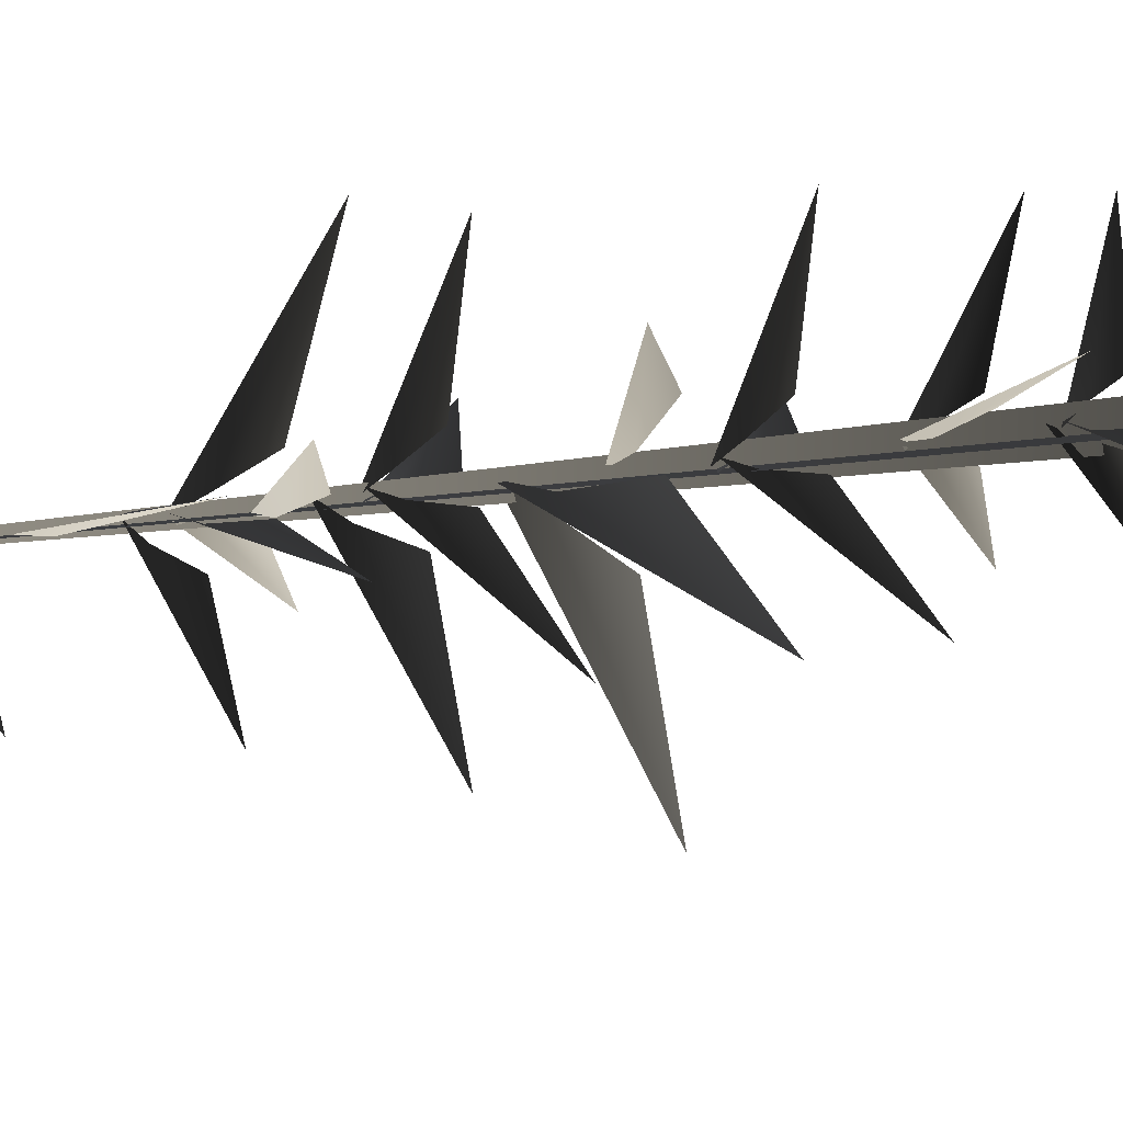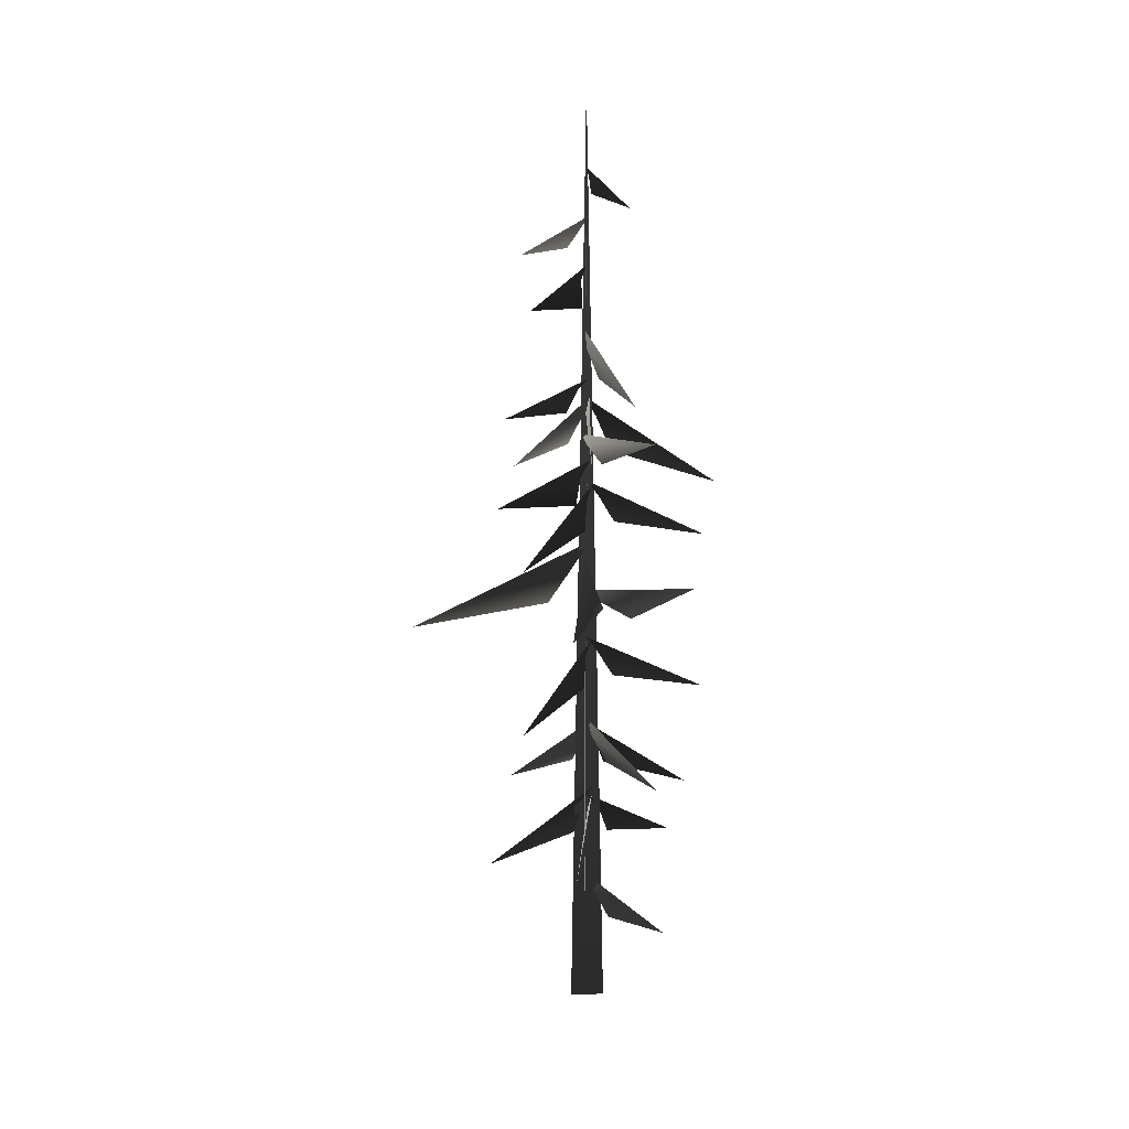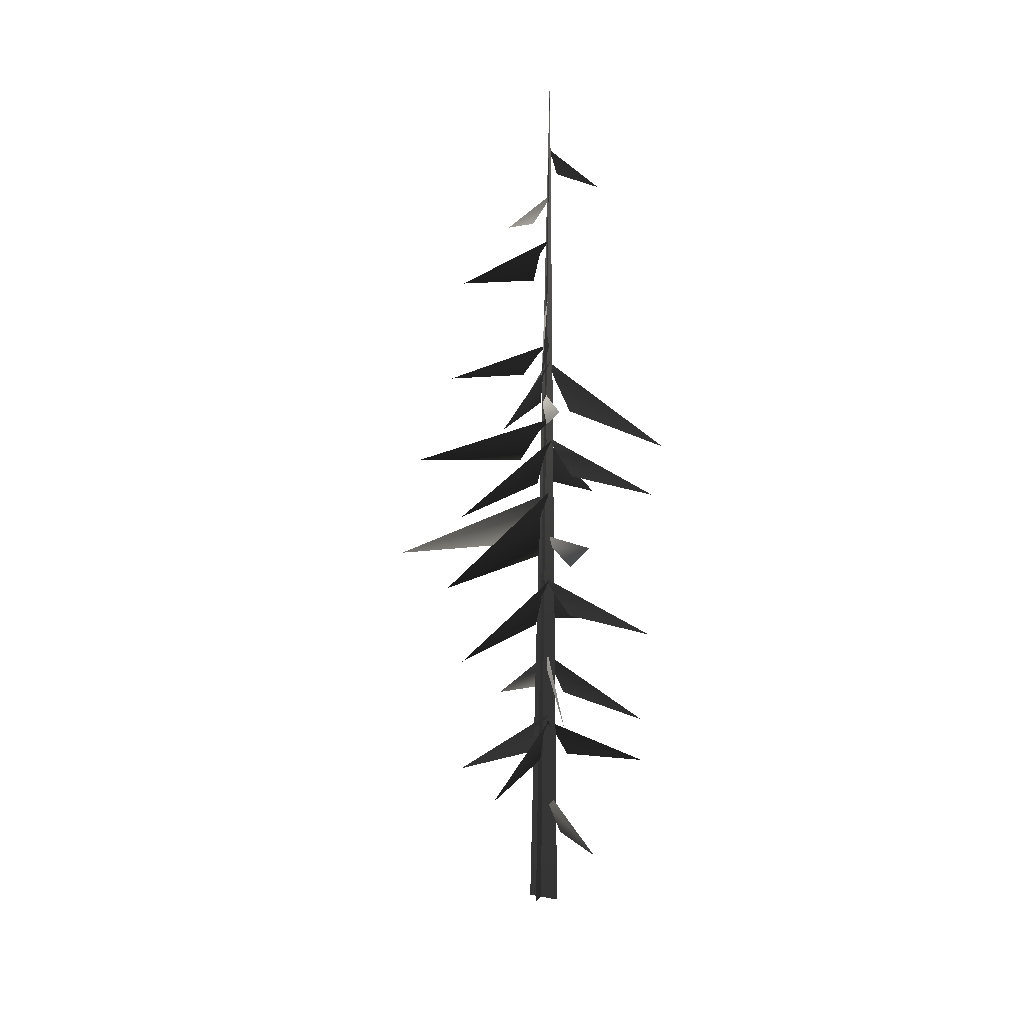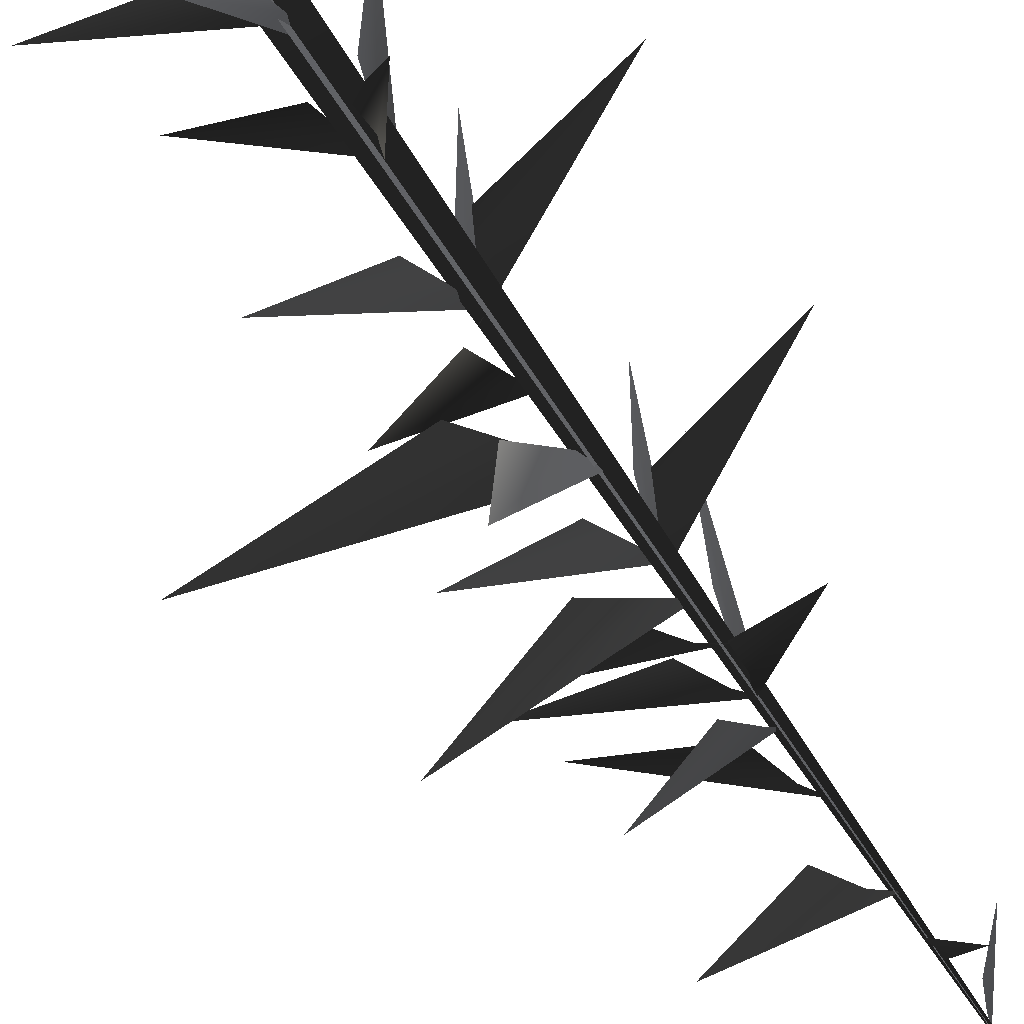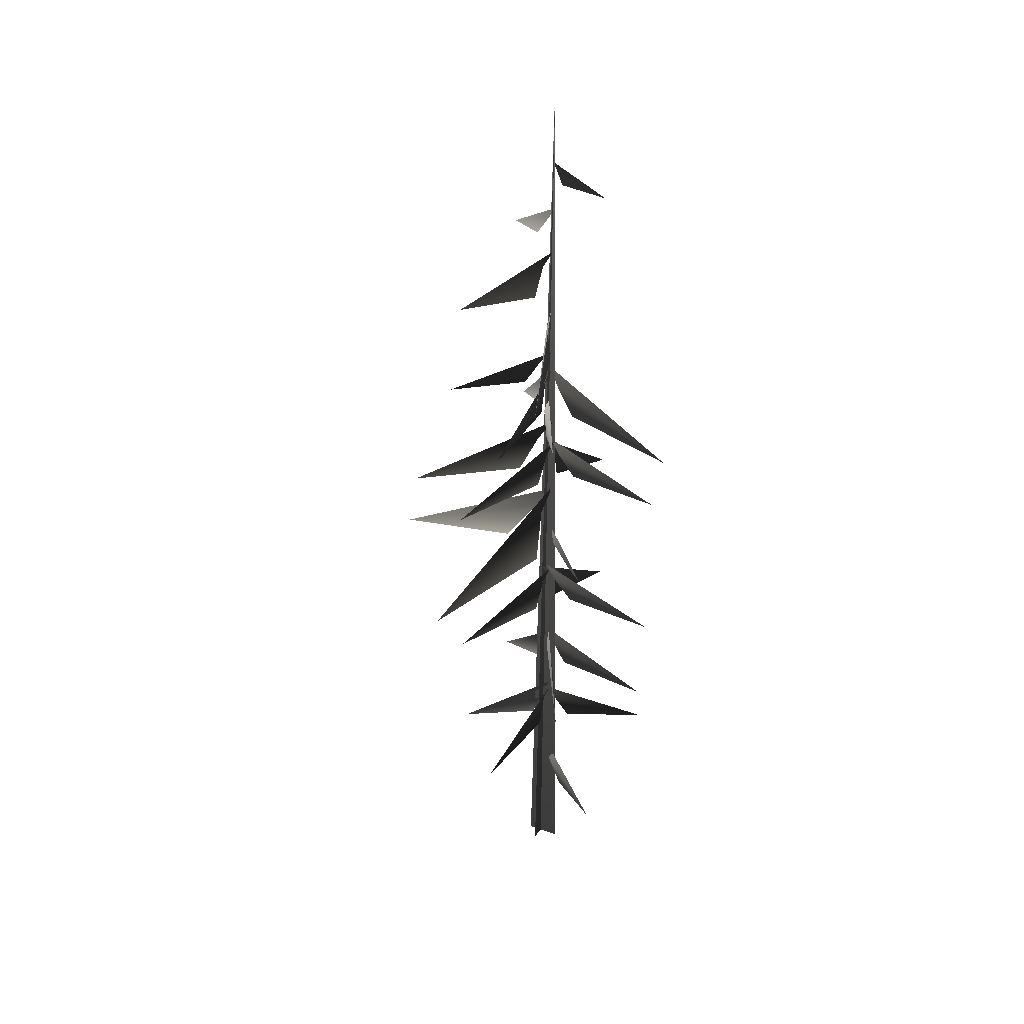
<metadata>
{"format":"obj","ext":"obj","renderer":"f3d","projection":"perspective","resolution":1024,"background":"white","views":[{"elev":17.8,"azim":-108.9,"up":"+Z"},{"elev":10.1,"azim":-90.9,"up":"+Y"},{"elev":13.0,"azim":-65.2,"up":"+Y"},{"elev":-61.9,"azim":31.4,"up":"+Z"},{"elev":30.3,"azim":-60.8,"up":"+Y"}]}
</metadata>
<code>
v -0.9886 1.87 2.022
v -0.04147 2.739 0.192
v 0.1754 3.133 -0.009916
v -0.1296 2.017 0.5884
v 0.06087 5.014 0.3299
v -0.04061 5.411 0.05557
v 1.981 3.837 2.32
v 0.4005 4.296 0.5632
v 0.05844 5.162 -0.0777
v -0.01362 5.603 0.1318
v -0.2755 3.566 -2.602
v -0.09599 4.395 -0.3496
v -0.1547 7.074 0.1253
v 0.1511 7.447 0.02075
v -2.566 6.258 1.723
v -0.4861 6.428 0.523
v 0.1438 6.999 -0.09008
v -0.007087 7.391 0.02216
v 1.259 5.592 -2.036
v 0.1633 6.329 -0.3765
v -0.1149 9.199 -0.03922
v -0.01337 9.653 0.1231
v -2.01 7.555 -1.693
v -0.4601 8.447 -0.08305
v -0.007235 9.327 0.2779
v 0.04388 9.717 -0.01885
v 0.4093 8.302 3.072
v 0.1829 8.64 0.7
v -0.04147 2.739 0.192
v -0.9886 1.87 2.022
v 0.1754 3.133 -0.009916
v -0.1296 2.017 0.5884
v 0.06087 5.014 0.3299
v 1.981 3.837 2.32
v -0.04061 5.411 0.05557
v 0.4005 4.296 0.5632
v 0.05844 5.162 -0.0777
v -0.2755 3.566 -2.602
v -0.01362 5.603 0.1318
v -0.09599 4.395 -0.3496
v -0.1547 7.074 0.1253
v -2.566 6.258 1.723
v 0.1511 7.447 0.02075
v -0.4861 6.428 0.523
v 0.1438 6.999 -0.09008
v 1.259 5.592 -2.036
v -0.007087 7.391 0.02216
v 0.1633 6.329 -0.3765
v -0.1149 9.199 -0.03922
v -2.01 7.555 -1.693
v -0.01337 9.653 0.1231
v -0.4601 8.447 -0.08305
v -0.007235 9.327 0.2779
v 0.4093 8.302 3.072
v 0.04388 9.717 -0.01885
v 0.1829 8.64 0.7
v -0.7609 10.36 1.125
v -2.972 11.57 2.59
v -0.2411 10.71 0.3411
v 0.2145 10.93 0.02163
v -0.7609 10.36 1.125
v -0.2411 10.71 0.3411
v -2.972 11.57 2.59
v 0.2145 10.93 0.02163
v -0.09563 5.062 0.02498
v 0.1387 5.473 0.1635
v -2.79 3.783 -0.3425
v -0.485 4.333 0.07775
v 0.1549 6.976 0.1773
v 0.1947 7.401 -0.06911
v 0.94 5.513 2.682
v 0.3416 6.221 0.4609
v 0.1577 9.23 0.07541
v -0.1368 9.724 -0.05383
v 3.393 7.664 0.08664
v 0.6009 8.352 -0.04503
v -0.09563 5.062 0.02498
v -2.79 3.783 -0.3425
v 0.1387 5.473 0.1635
v -0.485 4.333 0.07775
v 0.1549 6.976 0.1773
v 0.94 5.513 2.682
v 0.1947 7.401 -0.06911
v 0.3416 6.221 0.4609
v 0.1577 9.23 0.07541
v 3.393 7.664 0.08664
v -0.1368 9.724 -0.05383
v 0.6009 8.352 -0.04503
v -0.4775 10.74 -1.029
v -0.1793 10.04 -4.581
v 0.05302 11.64 -0.3431
v 0.1226 12.25 0.0705
v -0.4775 10.74 -1.029
v 0.05302 11.64 -0.3431
v -0.1793 10.04 -4.581
v 0.1226 12.25 0.0705
v -0.3181 11.67 -0.008467
v 0.2608 12.28 0.04633
v -5.331 10.71 -0.4644
v -1.314 10.75 0.3802
v -0.3181 11.67 -0.008467
v -5.331 10.71 -0.4644
v 0.2608 12.28 0.04633
v -1.314 10.75 0.3802
v 0.02406 16.23 -0.2524
v 0.1419 16.53 0.03857
v -1.716 15.67 -2.118
v -0.3265 15.68 -0.5526
v -0.07613 17.31 -0.02763
v 0.2187 17.75 -0.05023
v -2.79 16.08 1.094
v -0.4232 16.57 0.2763
v 0.02406 16.23 -0.2524
v -1.716 15.67 -2.118
v 0.1419 16.53 0.03857
v -0.3265 15.68 -0.5526
v -0.07613 17.31 -0.02763
v -2.79 16.08 1.094
v 0.2187 17.75 -0.05023
v -0.4232 16.57 0.2763
v -0.2025 13.99 -0.1765
v 0.1883 14.4 0.09287
v -3.364 13.65 -2.273
v -1.038 13.37 -0.3174
v -0.2025 13.99 -0.1765
v -3.364 13.65 -2.273
v 0.1883 14.4 0.09287
v -1.038 13.37 -0.3174
v -0.06775 19.07 -0.1653
v 0.2589 19.42 -0.02302
v -2.255 18.39 -1.456
v -0.5306 18.37 -0.1467
v -0.06775 19.07 -0.1653
v -2.255 18.39 -1.456
v 0.2589 19.42 -0.02302
v -0.5306 18.37 -0.1467
v -0.1596 14.86 -0.03275
v 0.2876 15.06 -0.1312
v -2.729 15.14 1.599
v -0.7543 14.4 0.3555
v -0.1596 14.86 -0.03275
v -2.729 15.14 1.599
v 0.2876 15.06 -0.1312
v -0.7543 14.4 0.3555
v -0.04377 13.34 -0.01566
v 0.08036 13.79 0.1508
v -2.022 11.81 -1.679
v -0.4254 12.61 -0.06563
v 0.07096 13.46 0.3024
v 0.1402 13.85 0.009234
v 0.4449 12.39 3.085
v 0.2286 12.77 0.7171
v -0.04377 13.34 -0.01566
v -2.022 11.81 -1.679
v 0.08036 13.79 0.1508
v -0.4254 12.61 -0.06563
v 0.07096 13.46 0.3024
v 0.4449 12.39 3.085
v 0.1402 13.85 0.009234
v 0.2286 12.77 0.7171
v 0.2303 13.36 0.09835
v -0.03993 13.87 -0.02509
v 3.385 11.64 0.08359
v 0.6298 12.46 -0.03208
v 0.2303 13.36 0.09835
v 3.385 11.64 0.08359
v -0.03993 13.87 -0.02509
v 0.6298 12.46 -0.03208
v 0.2361 15.54 -0.1274
v 0.05768 15.98 -0.02121
v 2.096 14 -1.922
v 0.3254 14.8 -0.5017
v -0.09214 15.66 -0.04631
v 0.1922 16.05 0.05305
v -2.899 14.58 0.03674
v -0.521 14.96 0.0674
v 0.2361 15.54 -0.1274
v 2.096 14 -1.922
v 0.05768 15.98 -0.02121
v 0.3254 14.8 -0.5017
v -0.09214 15.66 -0.04631
v -2.899 14.58 0.03674
v 0.1922 16.05 0.05305
v -0.521 14.96 0.0674
v 0.1048 15.53 0.2382
v 0.1981 16.04 -0.04255
v 0.4747 13.79 3.365
v 0.2773 14.63 0.6169
v 0.1048 15.53 0.2382
v 0.4747 13.79 3.365
v 0.1981 16.04 -0.04255
v 0.2773 14.63 0.6169
v 0.2625 19.86 -0.5208
v 1.23 19.66 -1.722
v 0.2621 20.38 -0.1572
v 0.1858 20.67 0.03212
v 0.2625 19.86 -0.5208
v 0.2621 20.38 -0.1572
v 1.23 19.66 -1.722
v 0.1858 20.67 0.03212
v 0.4766 21.23 0.09622
v 1.006 20.87 1.111
v 0.2918 21.67 0.03161
v 0.2209 21.93 -0.05454
v 0.4766 21.23 0.09622
v 0.2918 21.67 0.03161
v 1.006 20.87 1.111
v 0.2209 21.93 -0.05454
v -0.08019 -0.2054 -0.4107
v 0.2618 23.89 -0.03481
v -0.04635 -0.2107 0.4553
v 0.4119 -0.2054 -0.07357
v 0.2618 23.89 -0.03481
v -0.4545 -0.2107 -0.05369
v -0.08019 -0.2054 -0.4107
v -0.04635 -0.2107 0.4553
v 0.2618 23.89 -0.03481
v 0.4119 -0.2054 -0.07357
v -0.4545 -0.2107 -0.05369
v 0.2618 23.89 -0.03481
g MEP_Con_01_h_LOD_01(Clone)_11547_267
f 1 3 2
f 4 1 2
f 5 7 6
f 8 7 5
f 9 11 10
f 12 11 9
f 13 15 14
f 16 15 13
f 17 19 18
f 20 19 17
f 21 23 22
f 24 23 21
f 25 27 26
f 28 27 25
f 29 31 30
f 32 29 30
f 33 35 34
f 36 33 34
f 37 39 38
f 40 37 38
f 41 43 42
f 44 41 42
f 45 47 46
f 48 45 46
f 49 51 50
f 52 49 50
f 53 55 54
f 56 53 54
f 57 59 58
f 59 60 58
f 61 63 62
f 62 63 64
f 65 67 66
f 68 67 65
f 69 71 70
f 72 71 69
f 73 75 74
f 76 75 73
f 77 79 78
f 80 77 78
f 81 83 82
f 84 81 82
f 85 87 86
f 88 85 86
f 89 91 90
f 91 92 90
f 93 95 94
f 94 95 96
f 97 99 98
f 100 99 97
f 101 103 102
f 104 101 102
f 105 107 106
f 108 107 105
f 109 111 110
f 112 111 109
f 113 115 114
f 116 113 114
f 117 119 118
f 120 117 118
f 121 123 122
f 124 123 121
f 125 127 126
f 128 125 126
f 129 131 130
f 132 131 129
f 133 135 134
f 136 133 134
f 137 139 138
f 140 139 137
f 141 143 142
f 144 141 142
f 145 147 146
f 148 147 145
f 149 151 150
f 152 151 149
f 153 155 154
f 156 153 154
f 157 159 158
f 160 157 158
f 161 163 162
f 164 163 161
f 165 167 166
f 168 165 166
f 169 171 170
f 172 171 169
f 173 175 174
f 176 175 173
f 177 179 178
f 180 177 178
f 181 183 182
f 184 181 182
f 185 187 186
f 188 187 185
f 189 191 190
f 192 189 190
f 193 195 194
f 195 196 194
f 197 199 198
f 198 199 200
f 201 203 202
f 203 204 202
f 205 207 206
f 206 207 208
f 209 211 210
f 212 214 213
f 215 217 216
f 218 220 219

</code>
